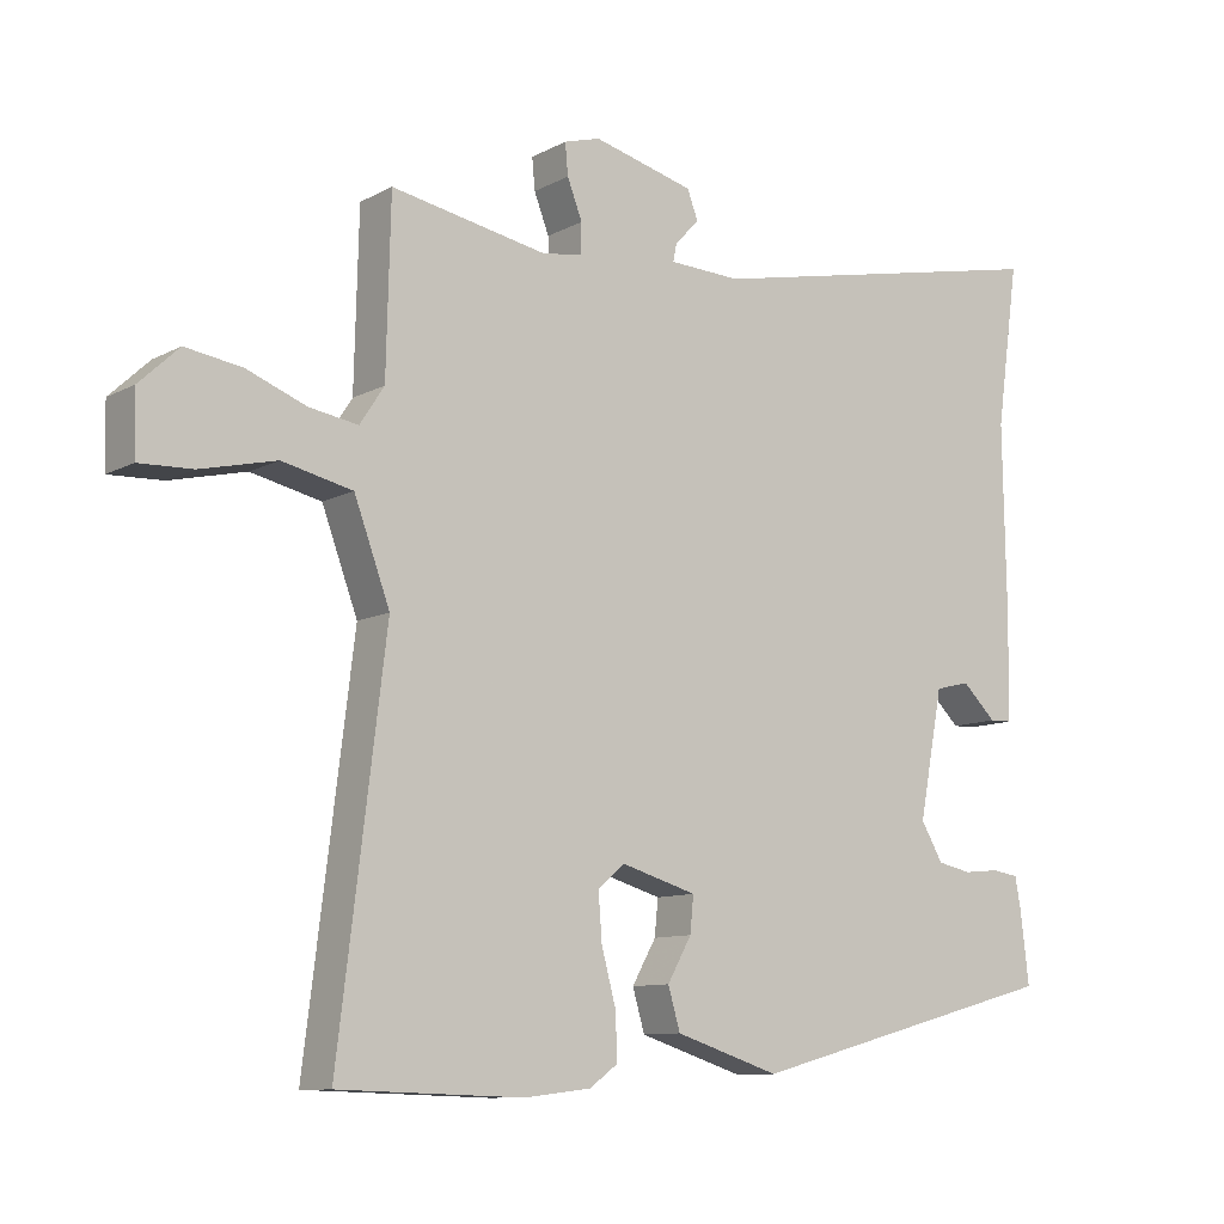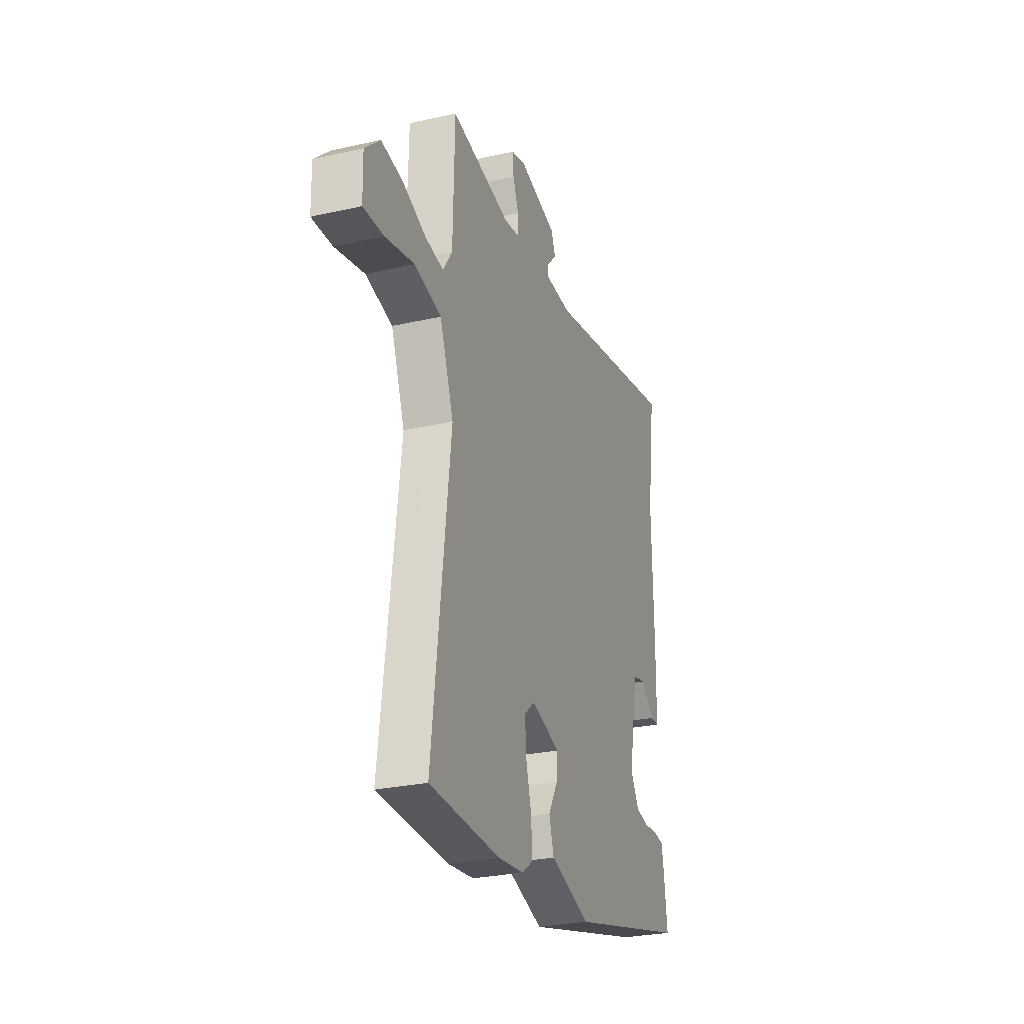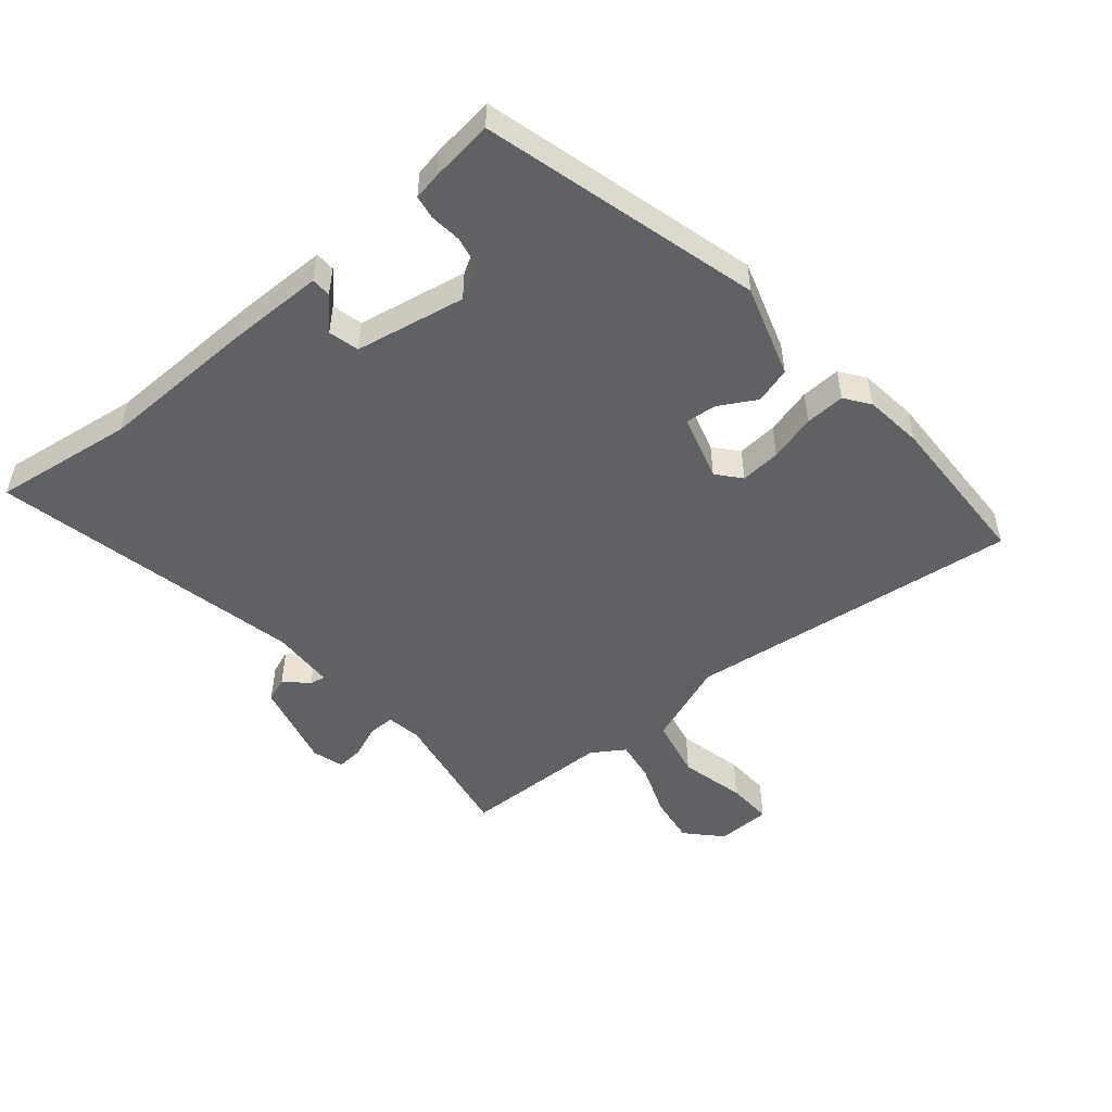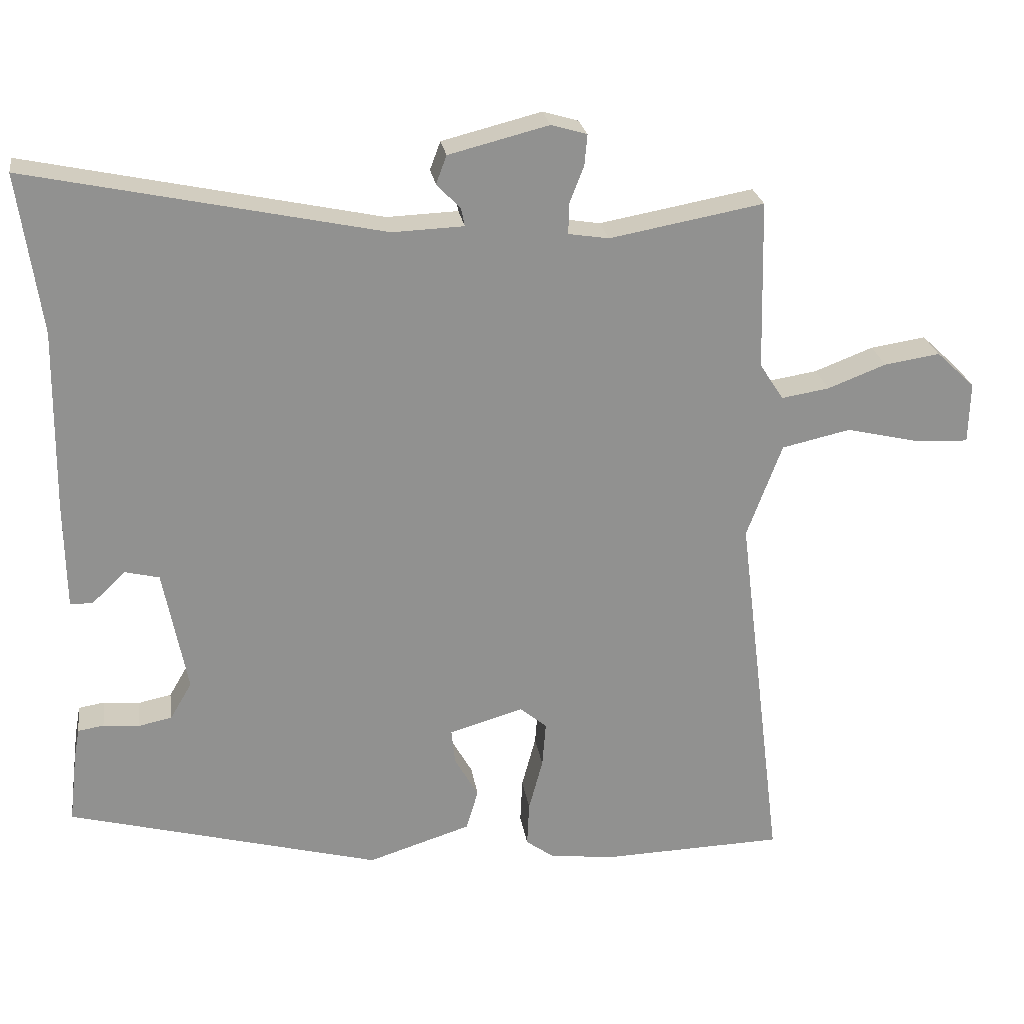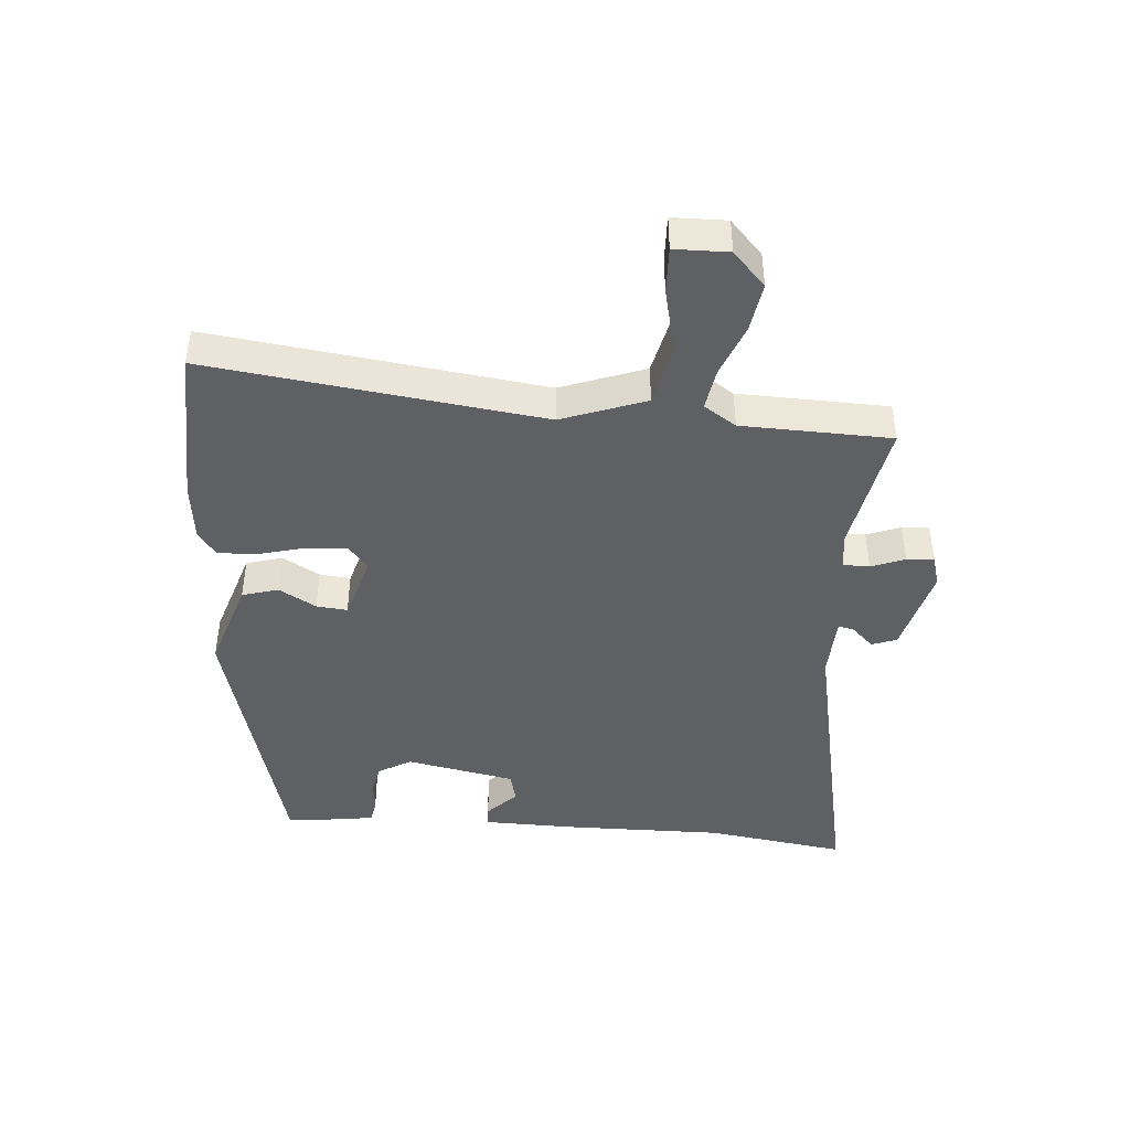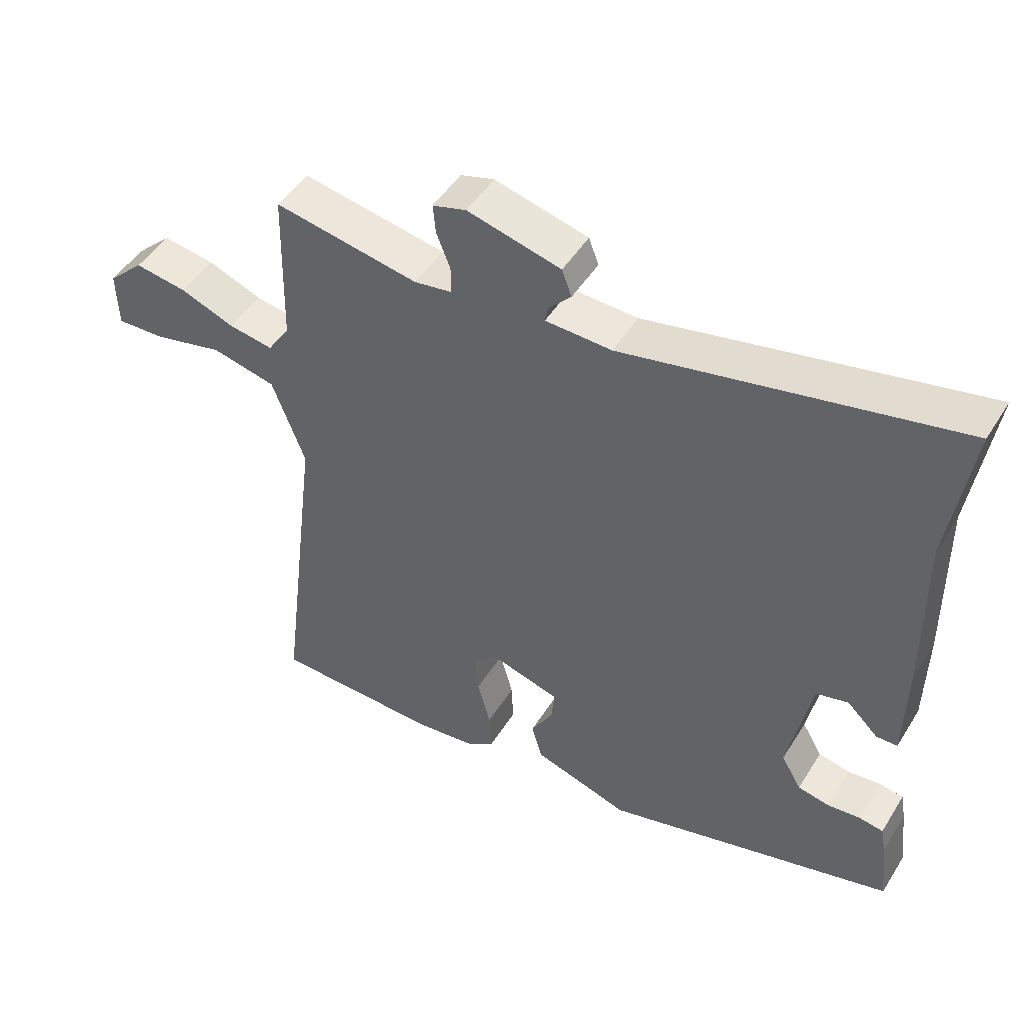
<metadata>
{"format":"obj","ext":"obj","renderer":"f3d","projection":"perspective","resolution":1024,"background":"white","views":[{"elev":-10.1,"azim":-37.1,"up":"+Z"},{"elev":-27.9,"azim":-71.0,"up":"+Z"},{"elev":-50.1,"azim":130.2,"up":"+Y"},{"elev":24.5,"azim":171.5,"up":"+Z"},{"elev":-43.4,"azim":-94.8,"up":"+Y"},{"elev":48.4,"azim":30.7,"up":"+Z"}]}
</metadata>
<code>
v -0.308 0.07 -0.506
v -0.566 0.07 -0.498
v -0.5 0.07 0.039
v -0.55 0.07 0.174
v -0.648 0.07 0.196
v -0.754 0.07 0.171
v -0.828 0.07 0.168
v -0.83 0.07 0.255
v -0.775 0.07 0.307
v -0.696 0.07 0.295
v -0.613 0.07 0.263
v -0.545 0.07 0.252
v -0.511 0.07 0.304
v -0.505 0.07 0.545
v -0.286 0.07 0.505
v -0.229 0.07 0.514
v -0.229 0.07 0.556
v -0.25 0.07 0.61
v -0.254 0.07 0.654
v -0.203 0.07 0.669
v -0.061 0.07 0.633
v -0.046 0.07 0.593
v -0.08 0.07 0.557
v -0.085 0.07 0.532
v 0.016 0.07 0.528
v 0.519 0.07 0.634
v 0.487 0.07 0.407
v 0.491 0.07 0.15
v 0.489 0.07 -0.004
v 0.457 0.07 -0.005
v 0.409 0.07 0.041
v 0.36 0.07 0.029
v 0.326 0.07 -0.148
v 0.357 0.07 -0.201
v 0.405 0.07 -0.211
v 0.456 0.07 -0.206
v 0.493 0.07 -0.212
v 0.501 0.07 -0.256
v 0.513 0.07 -0.357
v 0.067 0.07 -0.476
v -0.08 0.07 -0.429
v -0.097 0.07 -0.371
v -0.063 0.07 -0.311
v -0.058 0.07 -0.261
v -0.164 0.07 -0.23
v -0.202 0.07 -0.262
v -0.197 0.07 -0.327
v -0.177 0.07 -0.402
v -0.174 0.07 -0.466
v -0.214 0.07 -0.495
v -0.308 0 -0.506
v -0.566 0 -0.498
v -0.5 0 0.039
v -0.55 0 0.174
v -0.648 0 0.196
v -0.754 0 0.171
v -0.828 0 0.168
v -0.83 0 0.255
v -0.775 0 0.307
v -0.696 0 0.295
v -0.613 0 0.263
v -0.545 0 0.252
v -0.511 0 0.304
v -0.505 0 0.545
v -0.286 0 0.505
v -0.229 0 0.514
v -0.229 0 0.556
v -0.25 0 0.61
v -0.254 0 0.654
v -0.203 0 0.669
v -0.061 0 0.633
v -0.046 0 0.593
v -0.08 0 0.557
v -0.085 0 0.532
v 0.016 0 0.528
v 0.519 0 0.634
v 0.487 0 0.407
v 0.491 0 0.15
v 0.489 0 -0.004
v 0.457 0 -0.005
v 0.409 0 0.041
v 0.36 0 0.029
v 0.326 0 -0.148
v 0.357 0 -0.201
v 0.405 0 -0.211
v 0.456 0 -0.206
v 0.493 0 -0.212
v 0.501 0 -0.256
v 0.513 0 -0.357
v 0.067 0 -0.476
v -0.08 0 -0.429
v -0.097 0 -0.371
v -0.063 0 -0.311
v -0.058 0 -0.261
v -0.164 0 -0.23
v -0.202 0 -0.262
v -0.197 0 -0.327
v -0.177 0 -0.402
v -0.174 0 -0.466
v -0.214 0 -0.495
f 47 48 49 50
f 46 47 50 1
f 40 41 42 43
f 40 43 44
f 39 40 44
f 38 39 44 45
f 35 36 37 38
f 34 35 38 45
f 28 29 30 31
f 27 28 31 32
f 25 26 27 32
f 24 25 32 33
f 20 21 22 23
f 20 23 24
f 17 18 19 20
f 16 17 20 24
f 15 16 24 33
f 13 14 15 33
f 8 9 10 11
f 8 11 12
f 5 6 7 8
f 4 5 8 12
f 3 4 12 13
f 46 1 2 3
f 45 46 3 13
f 13 33 34 45
f 100 99 98 97
f 51 100 97 96
f 93 92 91 90
f 94 93 90
f 94 90 89
f 95 94 89 88
f 88 87 86 85
f 95 88 85 84
f 81 80 79 78
f 82 81 78 77
f 82 77 76 75
f 83 82 75 74
f 73 72 71 70
f 74 73 70
f 70 69 68 67
f 74 70 67 66
f 83 74 66 65
f 83 65 64 63
f 61 60 59 58
f 62 61 58
f 58 57 56 55
f 62 58 55 54
f 63 62 54 53
f 53 52 51 96
f 63 53 96 95
f 95 84 83 63
f 1 51 52 2
f 2 52 53 3
f 3 53 54 4
f 4 54 55 5
f 5 55 56 6
f 6 56 57 7
f 7 57 58 8
f 8 58 59 9
f 9 59 60 10
f 10 60 61 11
f 11 61 62 12
f 12 62 63 13
f 13 63 64 14
f 14 64 65 15
f 15 65 66 16
f 16 66 67 17
f 17 67 68 18
f 18 68 69 19
f 19 69 70 20
f 20 70 71 21
f 21 71 72 22
f 22 72 73 23
f 23 73 74 24
f 24 74 75 25
f 25 75 76 26
f 26 76 77 27
f 27 77 78 28
f 28 78 79 29
f 29 79 80 30
f 30 80 81 31
f 31 81 82 32
f 32 82 83 33
f 33 83 84 34
f 34 84 85 35
f 35 85 86 36
f 36 86 87 37
f 37 87 88 38
f 38 88 89 39
f 39 89 90 40
f 40 90 91 41
f 41 91 92 42
f 42 92 93 43
f 43 93 94 44
f 44 94 95 45
f 45 95 96 46
f 46 96 97 47
f 47 97 98 48
f 48 98 99 49
f 49 99 100 50
f 50 100 51 1

</code>
